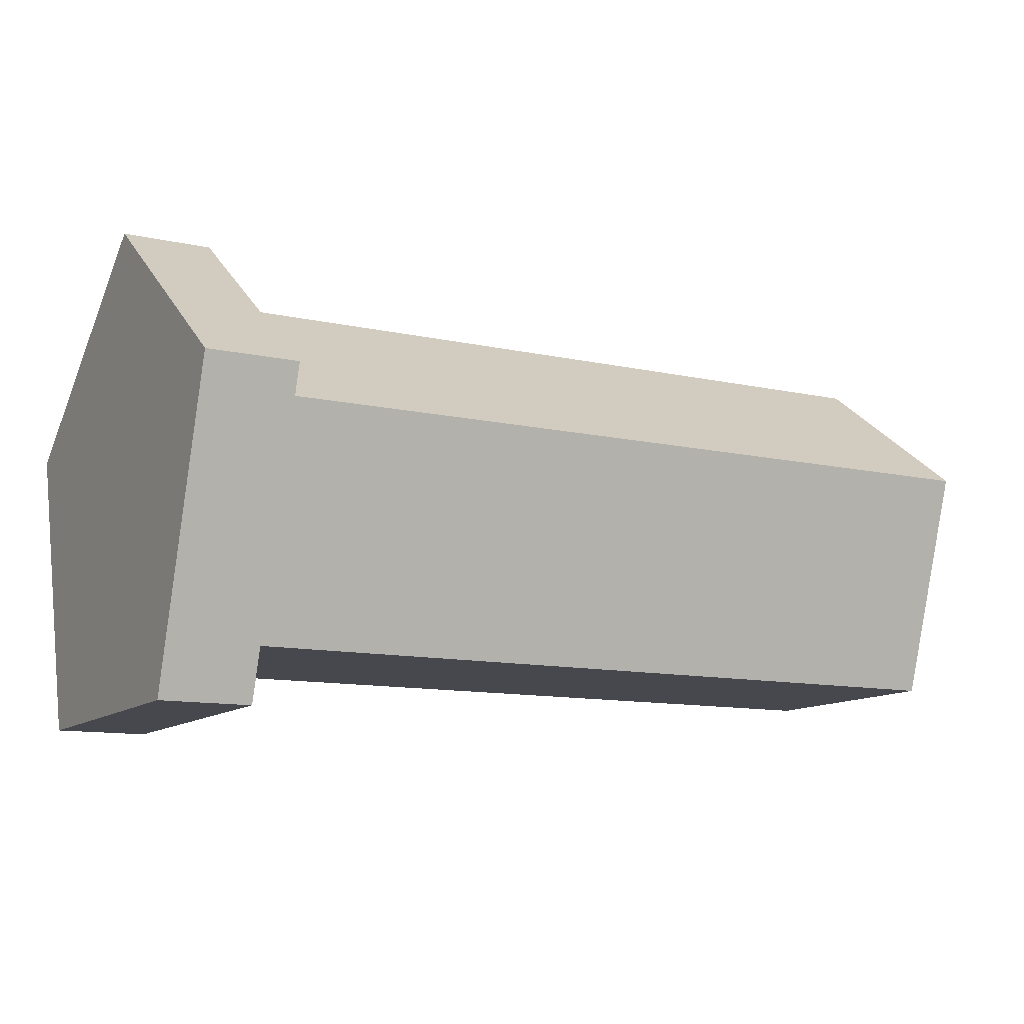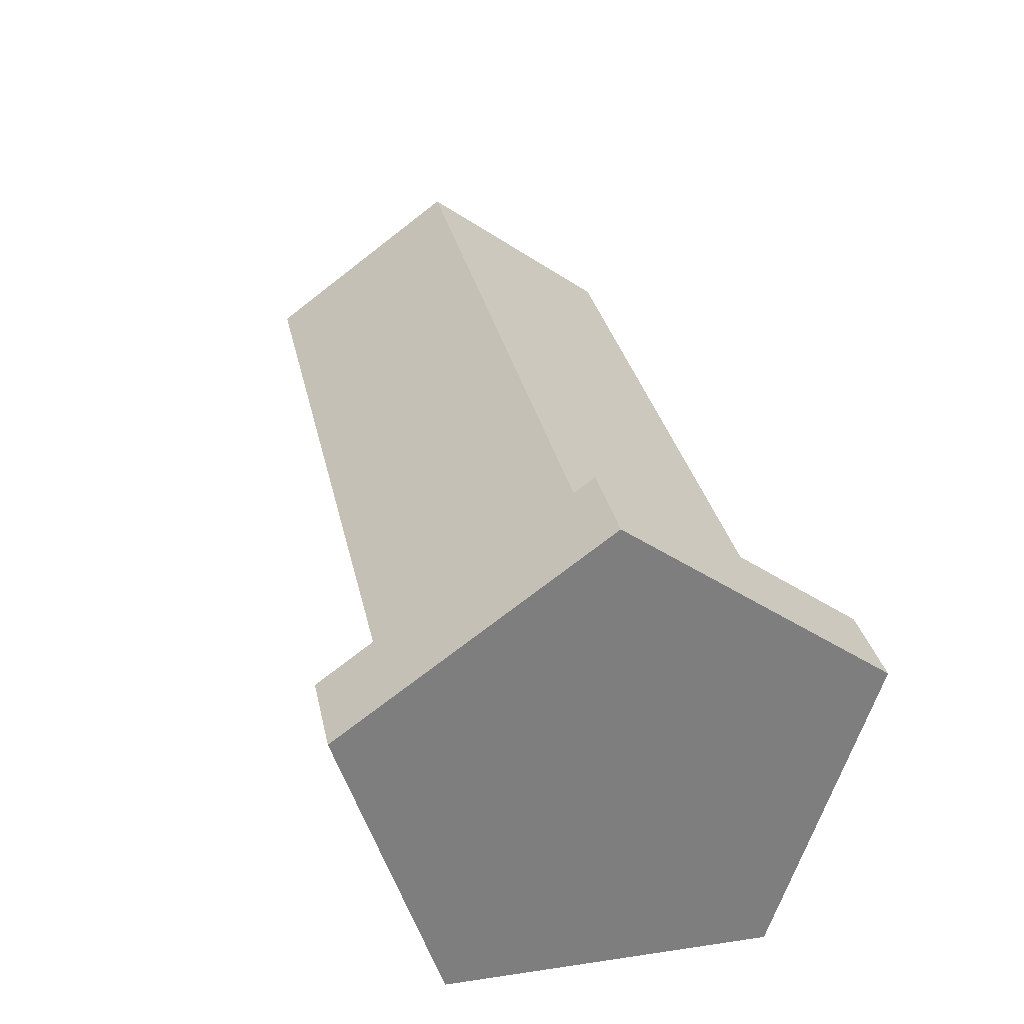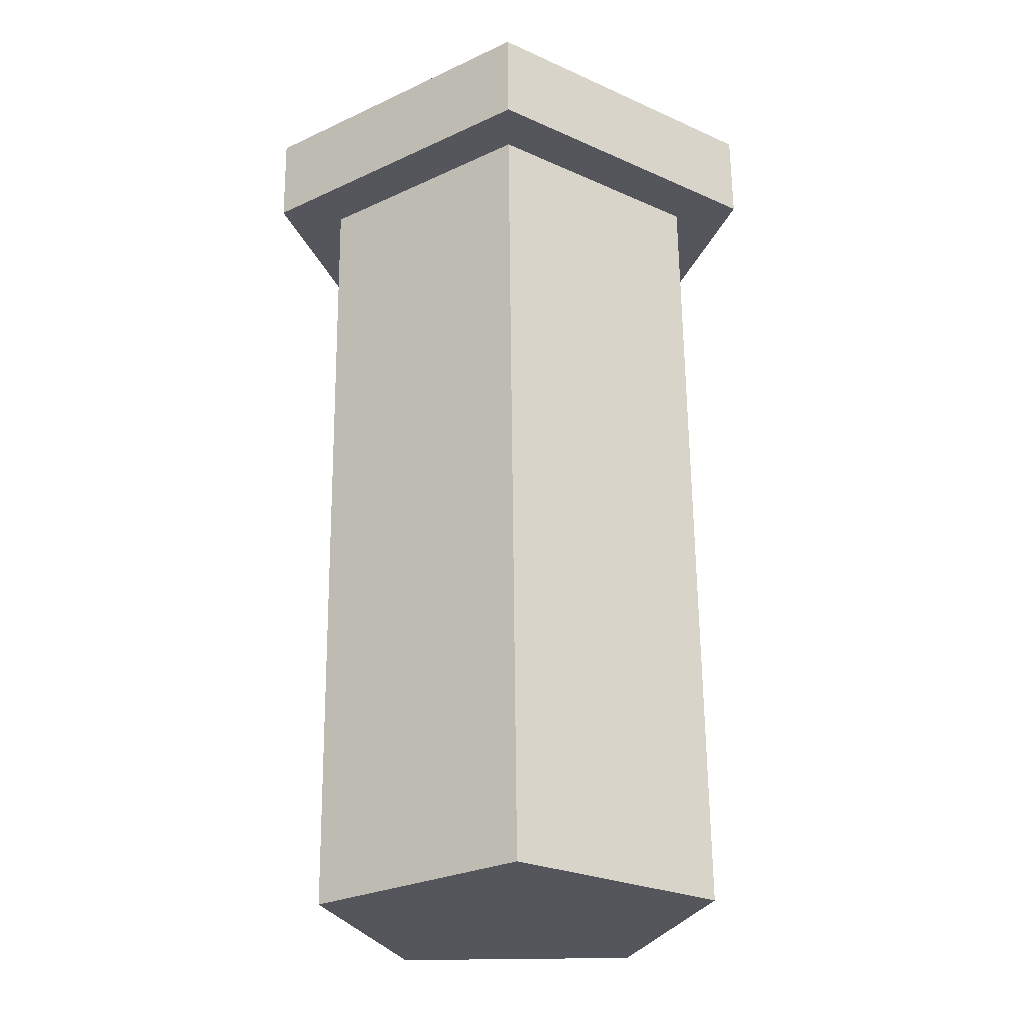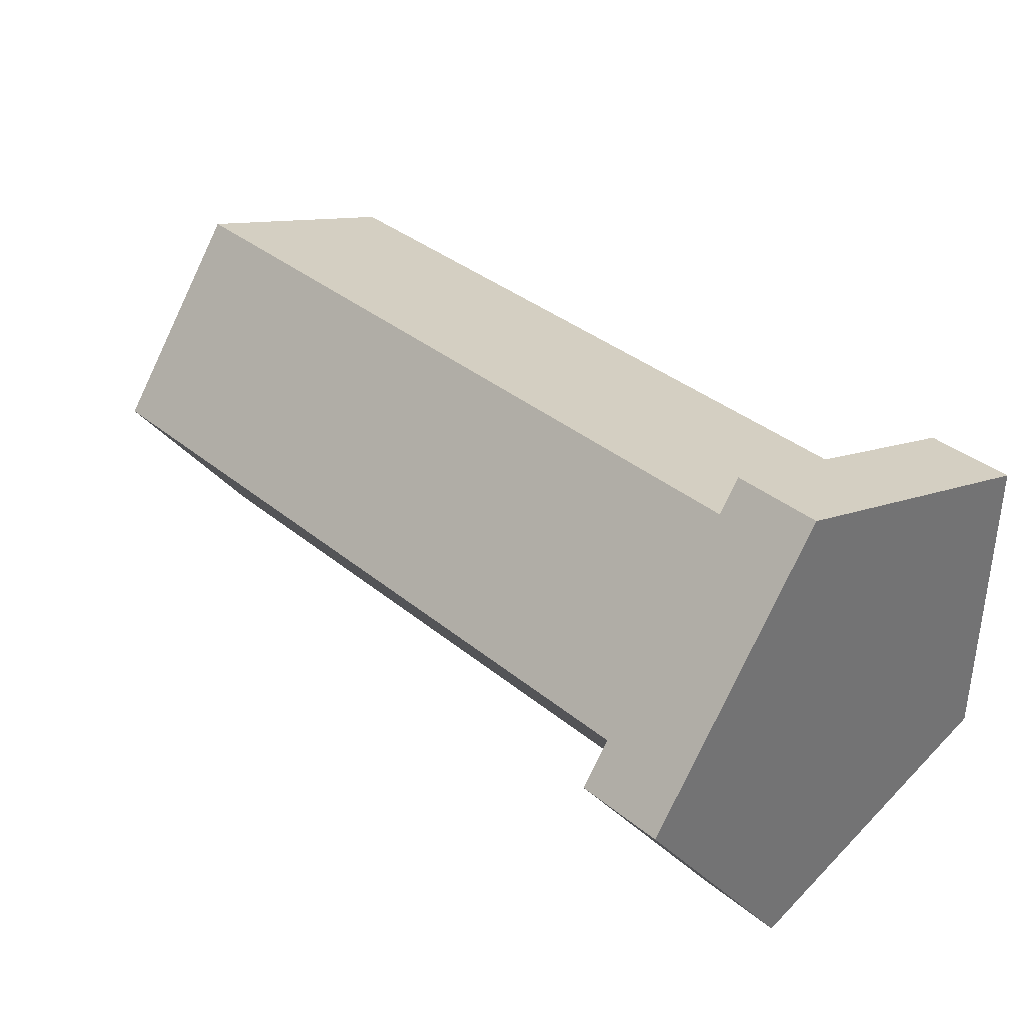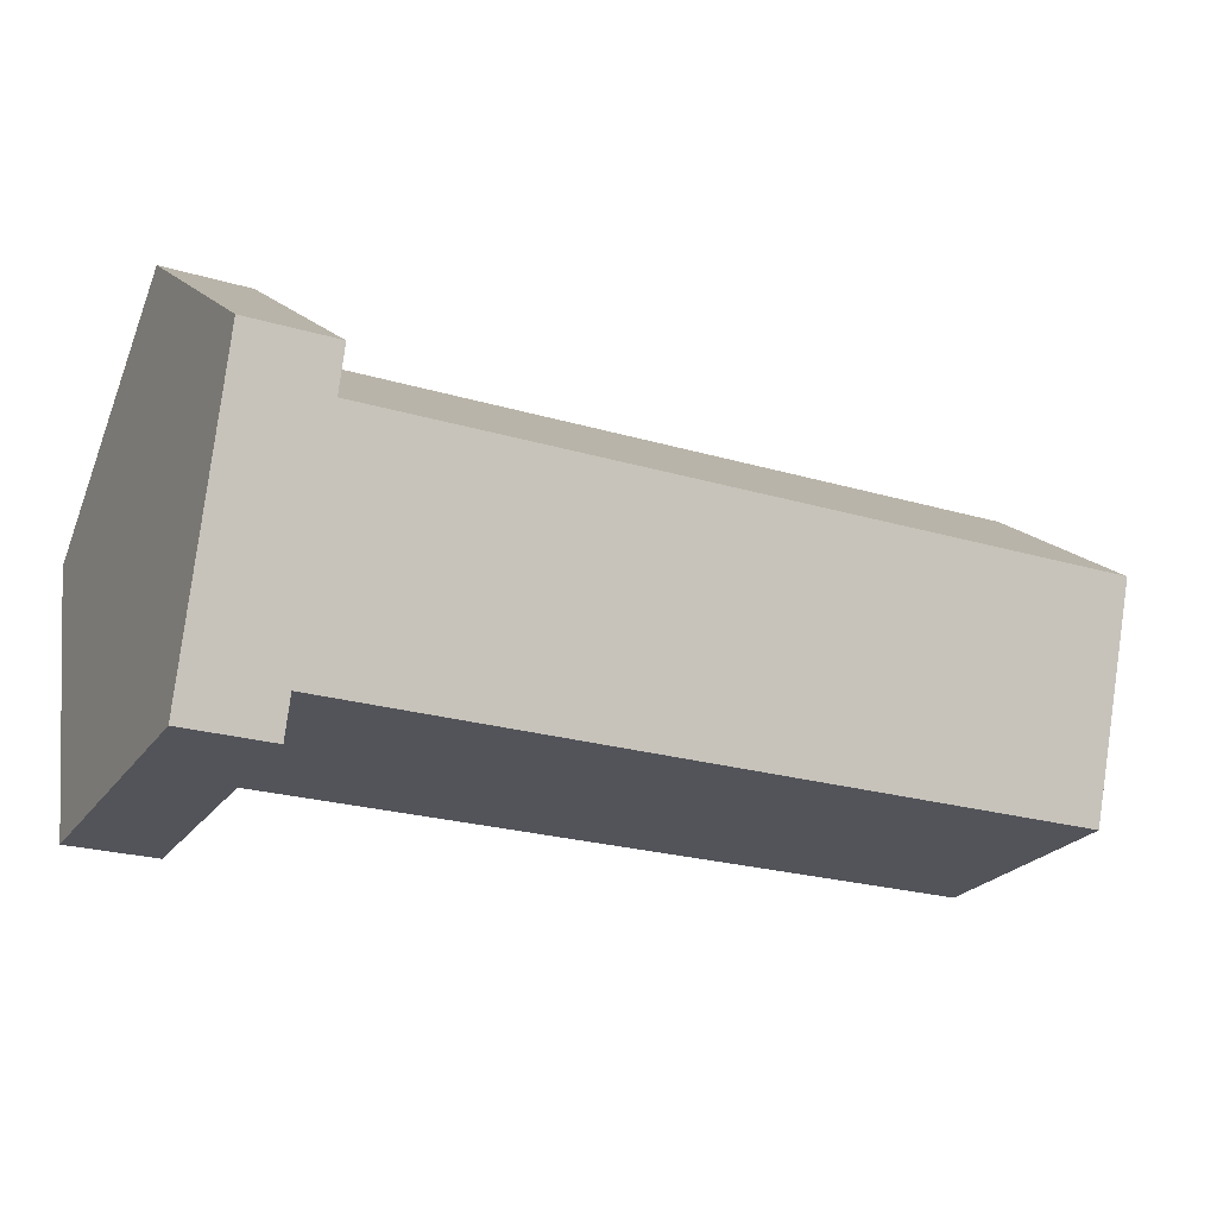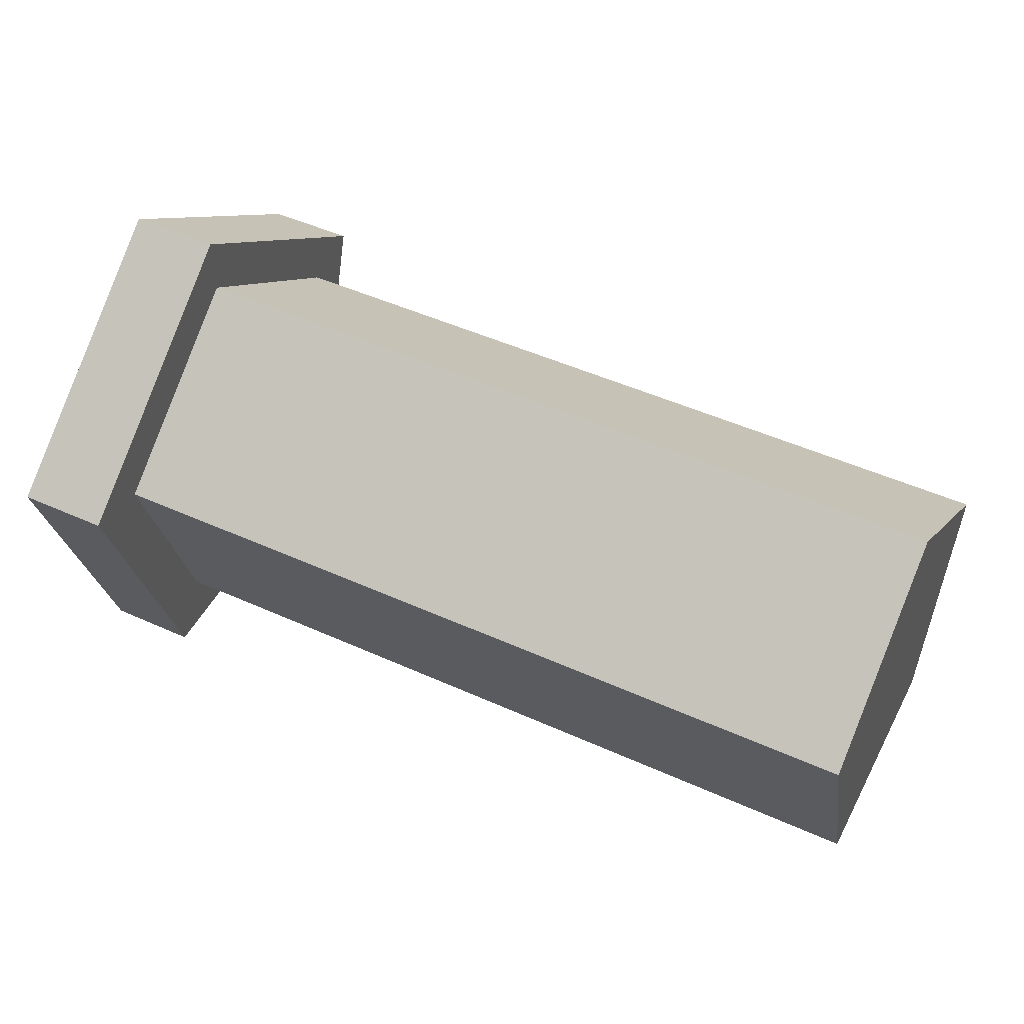
<metadata>
{"format":"obj","ext":"obj","renderer":"f3d","projection":"perspective","resolution":1024,"background":"white","views":[{"elev":-11.7,"azim":-28.1,"up":"+Y"},{"elev":31.0,"azim":-101.9,"up":"+Y"},{"elev":63.8,"azim":89.4,"up":"+Y"},{"elev":36.3,"azim":-133.3,"up":"+Z"},{"elev":-23.7,"azim":-26.3,"up":"+Y"},{"elev":48.6,"azim":26.7,"up":"+Y"}]}
</metadata>
<code>
o Pipe_Short
v -0 0.1014 -0.06486
v 0.05 0.15 0.002
v -0 0.15 0.002
v -0 0.04635 -0.1407
v 0.05 -0.1214 0.09017
v -0 -0.1214 -0.08617
v -0 0.04635 0.1447
v 0.05 0.04635 0.1447
v -0 -0.1214 0.09017
v 0.05 -0.1214 -0.08617
v 0.05 0.04635 -0.1407
v 0.4938 -0.08743 -0.06413
v 0.05 -0.08743 -0.06413
v 0.4938 0.03834 -0.105
v 0.4938 0.03834 0.109
v 0.4938 -0.08743 0.06813
v 0.05 -0.08743 0.06813
v 0.05 0.03834 -0.105
v 0.05 0.07965 -0.04814
v 0.4938 0.1161 0.002
v 0.05 0.1161 0.002
v 0.05 0.03834 0.109
f 7 3 1 4 6 9
f 3 7 8 2
f 4 1 3 2 11
f 6 4 11 10
f 9 6 10 5
f 7 9 5 8
f 2 8 5 10 11
f 17 13 12 16
f 13 18 14 12
f 20 15 16 12 14
f 22 17 16 15
f 18 19 21 20 14
f 21 22 15 20

</code>
